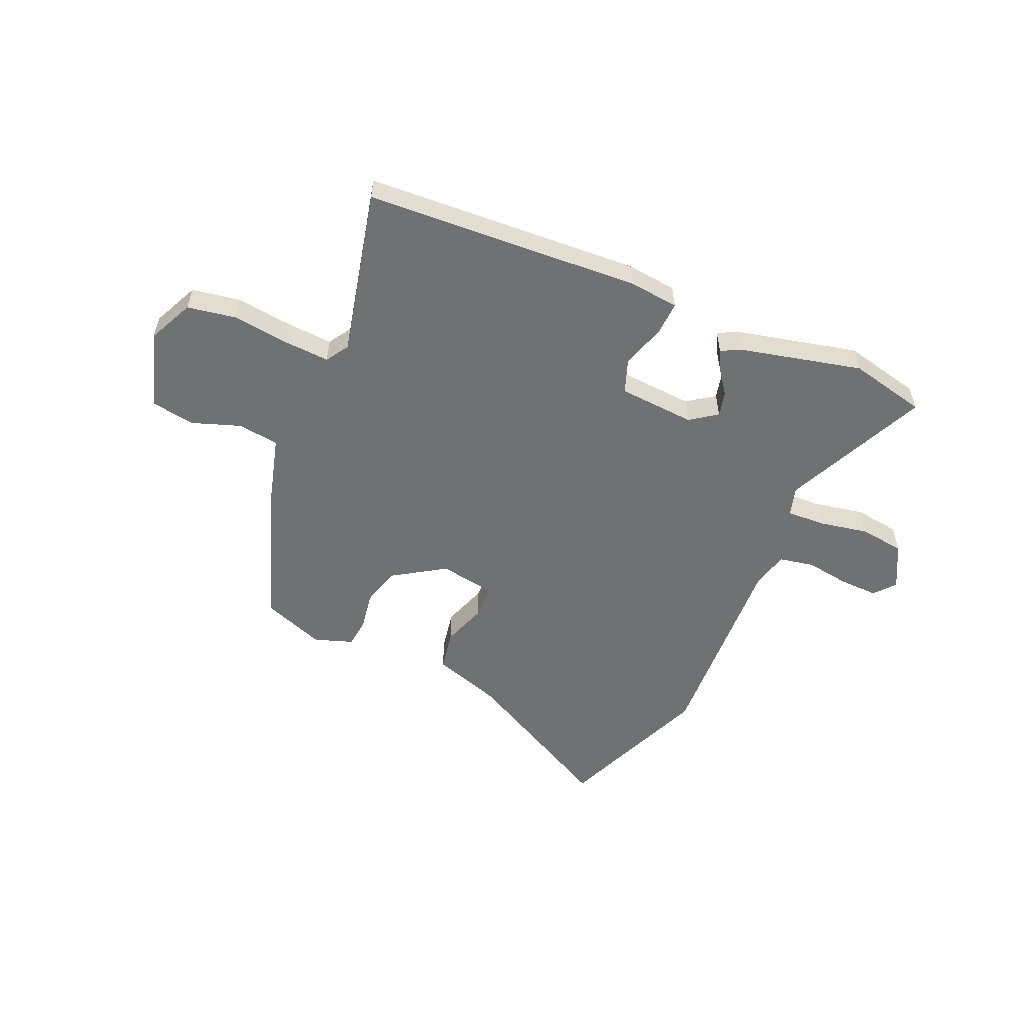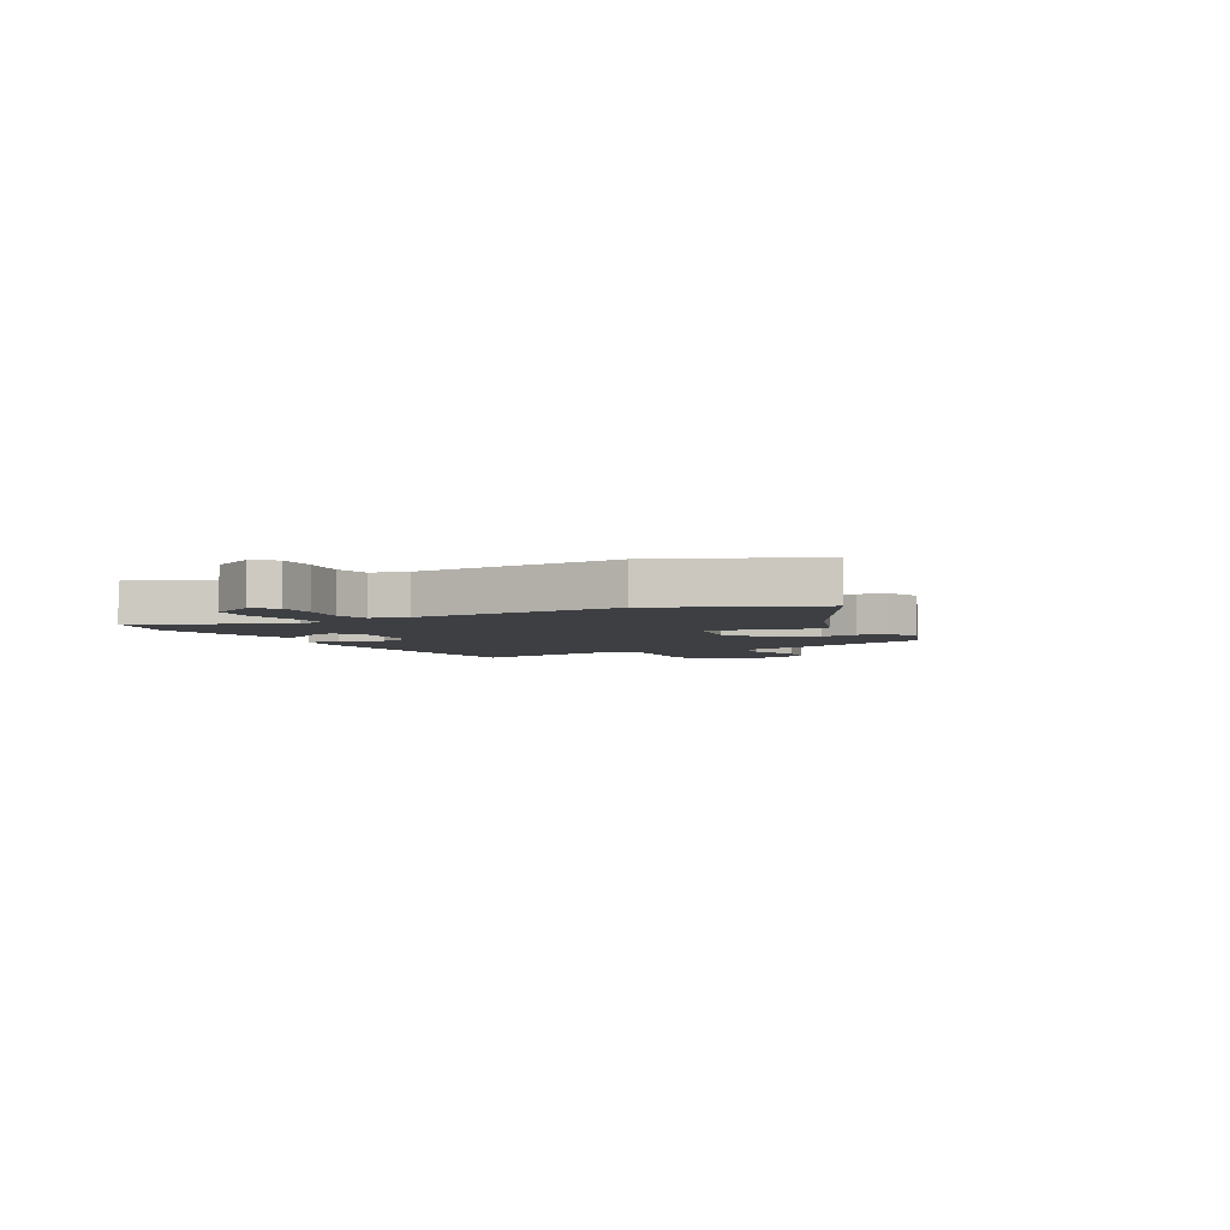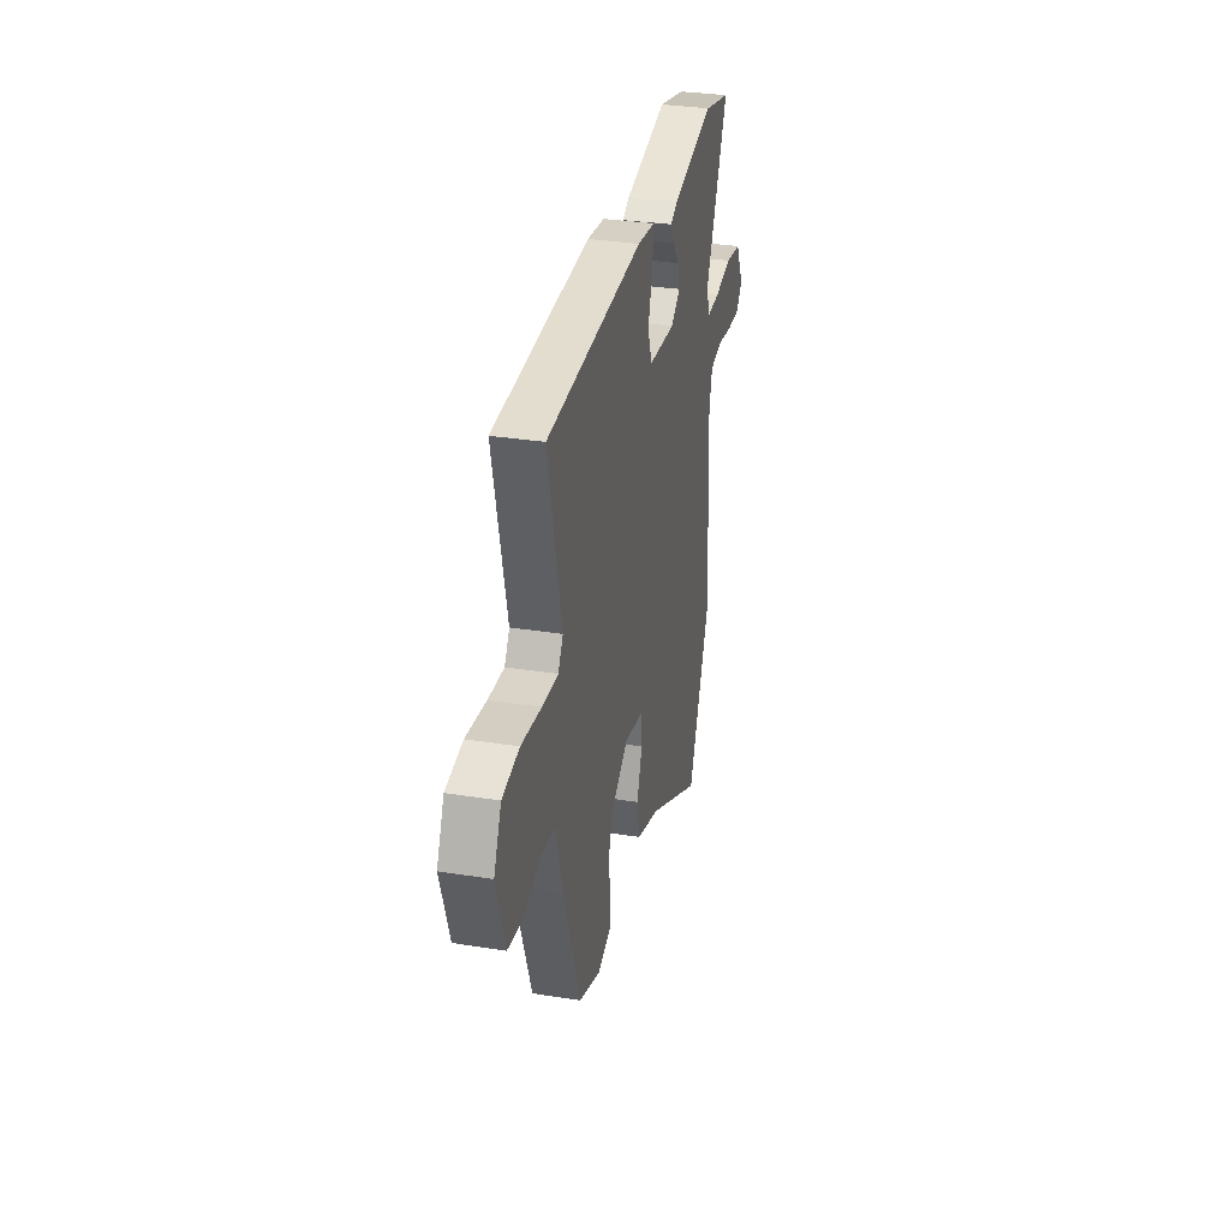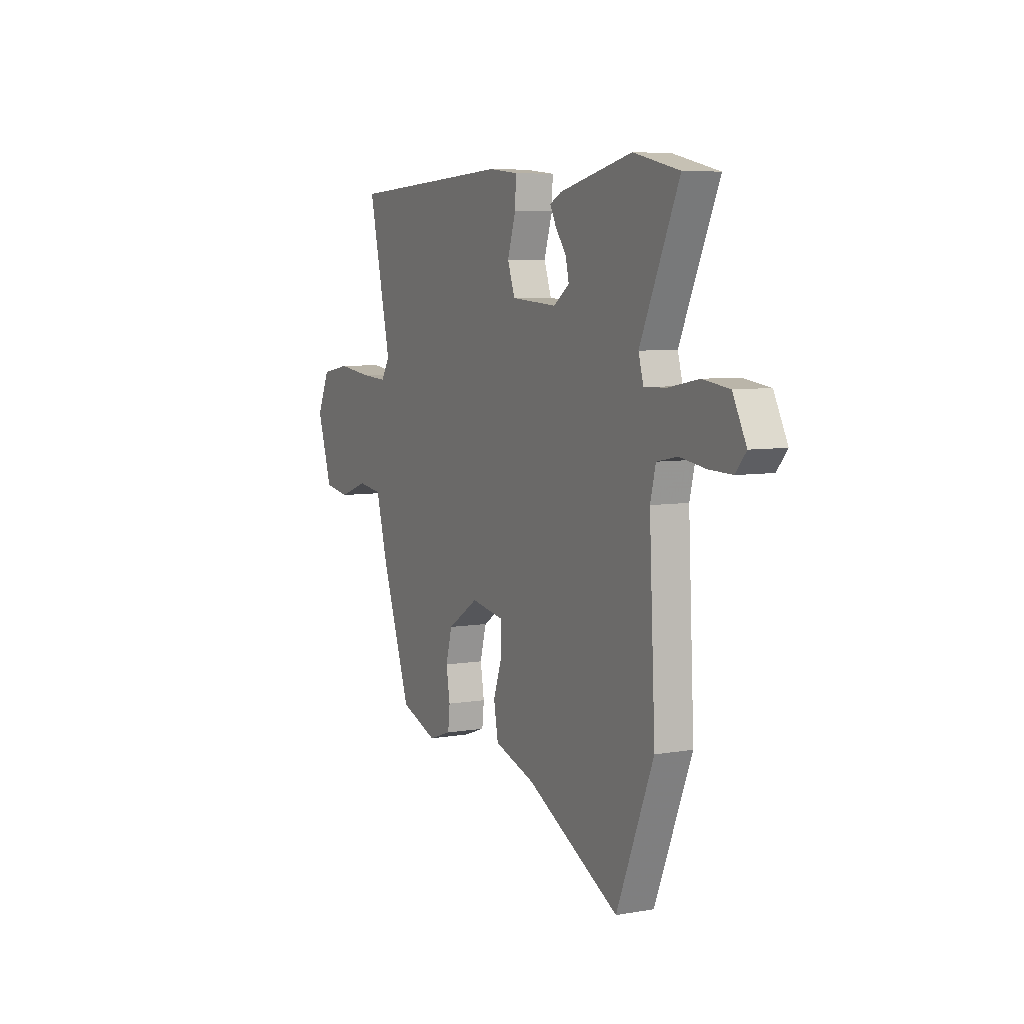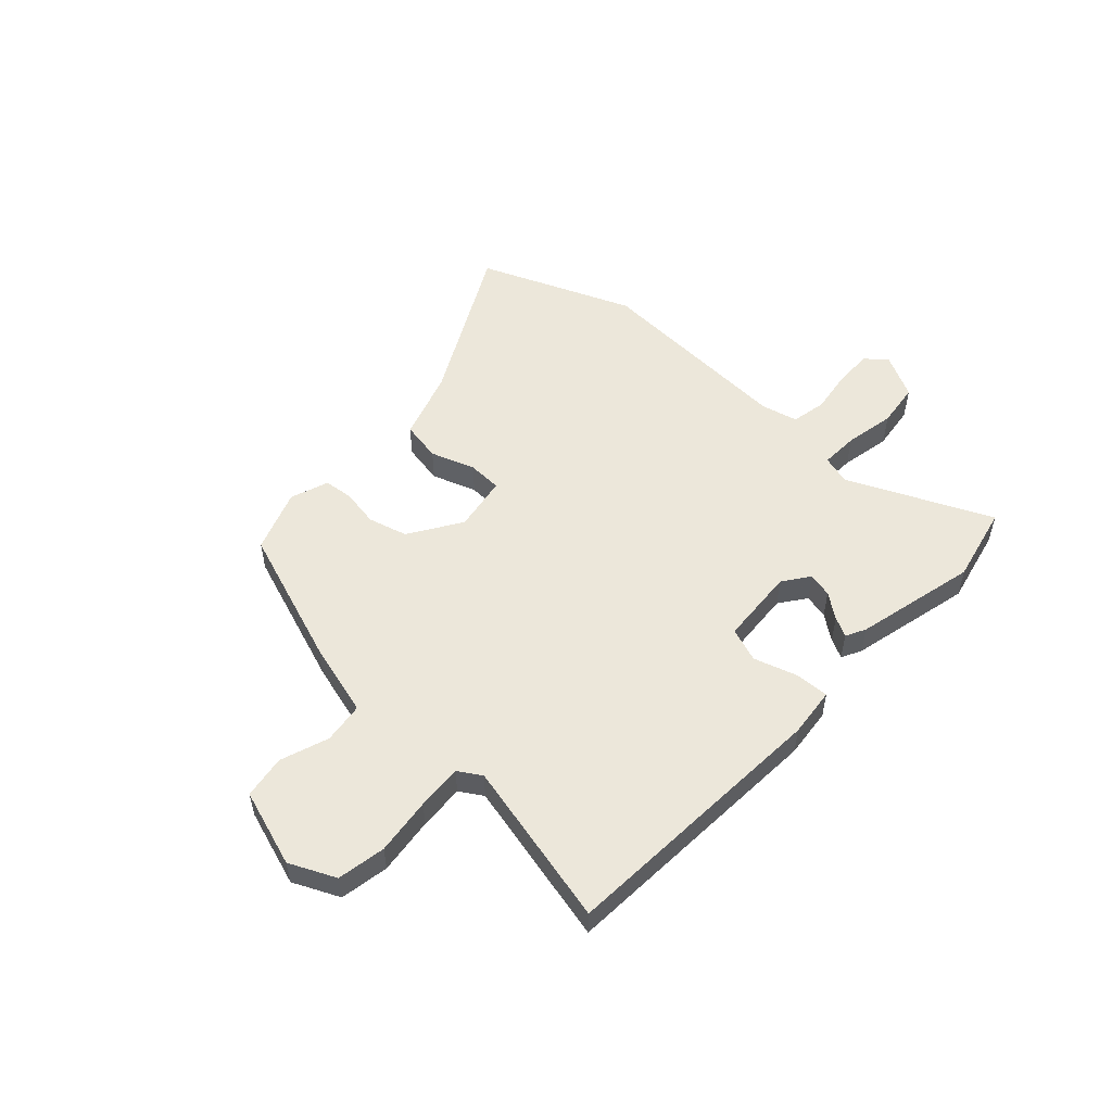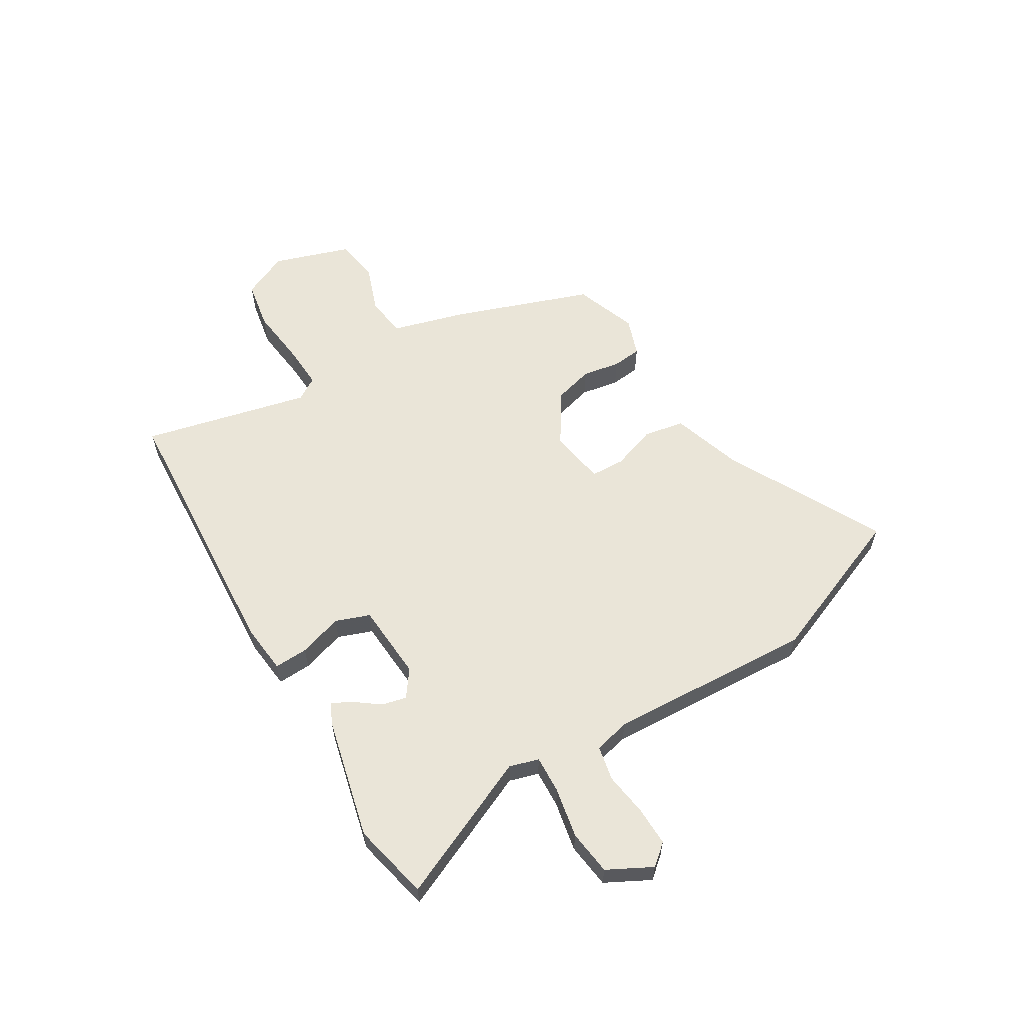
<metadata>
{"format":"obj","ext":"obj","renderer":"f3d","projection":"perspective","resolution":1024,"background":"white","views":[{"elev":-55.2,"azim":-23.5,"up":"+Y"},{"elev":-4.1,"azim":118.1,"up":"+Y"},{"elev":31.8,"azim":-77.3,"up":"+Z"},{"elev":6.6,"azim":63.1,"up":"+Z"},{"elev":53.2,"azim":-47.1,"up":"+Y"},{"elev":59.3,"azim":59.2,"up":"+Y"}]}
</metadata>
<code>
v 0.537 0.07 -0.409
v 0.42 0.07 -0.695
v 0.126 0.07 -0.54
v -0.003 0.07 -0.498
v -0.017 0.07 -0.422
v 0.012 0.07 -0.339
v 0.01 0.07 -0.275
v -0.095 0.07 -0.257
v -0.193 0.07 -0.32
v -0.213 0.07 -0.393
v -0.201 0.07 -0.464
v -0.207 0.07 -0.519
v -0.279 0.07 -0.544
v -0.396 0.07 -0.501
v -0.487 0.07 -0.242
v -0.525 0.07 -0.104
v -0.602 0.07 -0.094
v -0.693 0.07 -0.126
v -0.774 0.07 -0.113
v -0.821 0.07 0.032
v -0.781 0.07 0.118
v -0.69 0.07 0.134
v -0.583 0.07 0.121
v -0.498 0.07 0.116
v -0.471 0.07 0.159
v -0.543 0.07 0.471
v -0.026 0.07 0.501
v 0.067 0.07 0.491
v 0.064 0.07 0.428
v 0.038 0.07 0.346
v 0.061 0.07 0.282
v 0.205 0.07 0.272
v 0.255 0.07 0.308
v 0.244 0.07 0.354
v 0.21 0.07 0.4
v 0.191 0.07 0.437
v 0.228 0.07 0.456
v 0.457 0.07 0.51
v 0.602 0.07 0.477
v 0.48 0.07 0.209
v 0.496 0.07 0.154
v 0.567 0.07 0.157
v 0.661 0.07 0.175
v 0.745 0.07 0.164
v 0.788 0.07 0.081
v 0.755 0.07 0.042
v 0.682 0.07 0.044
v 0.6 0.07 0.056
v 0.535 0.07 0.043
v 0.518 0.07 -0.025
v 0.537 0 -0.409
v 0.42 0 -0.695
v 0.126 0 -0.54
v -0.003 0 -0.498
v -0.017 0 -0.422
v 0.012 0 -0.339
v 0.01 0 -0.275
v -0.095 0 -0.257
v -0.193 0 -0.32
v -0.213 0 -0.393
v -0.201 0 -0.464
v -0.207 0 -0.519
v -0.279 0 -0.544
v -0.396 0 -0.501
v -0.487 0 -0.242
v -0.525 0 -0.104
v -0.602 0 -0.094
v -0.693 0 -0.126
v -0.774 0 -0.113
v -0.821 0 0.032
v -0.781 0 0.118
v -0.69 0 0.134
v -0.583 0 0.121
v -0.498 0 0.116
v -0.471 0 0.159
v -0.543 0 0.471
v -0.026 0 0.501
v 0.067 0 0.491
v 0.064 0 0.428
v 0.038 0 0.346
v 0.061 0 0.282
v 0.205 0 0.272
v 0.255 0 0.308
v 0.244 0 0.354
v 0.21 0 0.4
v 0.191 0 0.437
v 0.228 0 0.456
v 0.457 0 0.51
v 0.602 0 0.477
v 0.48 0 0.209
v 0.496 0 0.154
v 0.567 0 0.157
v 0.661 0 0.175
v 0.745 0 0.164
v 0.788 0 0.081
v 0.755 0 0.042
v 0.682 0 0.044
v 0.6 0 0.056
v 0.535 0 0.043
v 0.518 0 -0.025
f 45 46 47 48
f 43 44 45 48
f 42 43 48 49
f 41 42 49
f 37 38 39 40
f 37 40 41
f 34 35 36 37
f 33 34 37 41
f 32 33 41 49
f 27 28 29 30
f 25 26 27 30
f 24 25 30 31
f 20 21 22 23
f 20 23 24
f 17 18 19 20
f 16 17 20 24
f 10 11 12 13
f 9 10 13 14
f 3 4 5 6
f 3 6 7
f 50 1 2 3
f 50 3 7
f 49 50 7 8
f 32 49 8
f 31 32 8 9
f 15 16 24 31
f 9 14 15 31
f 98 97 96 95
f 98 95 94 93
f 99 98 93 92
f 99 92 91
f 90 89 88 87
f 91 90 87
f 87 86 85 84
f 91 87 84 83
f 99 91 83 82
f 80 79 78 77
f 80 77 76 75
f 81 80 75 74
f 73 72 71 70
f 74 73 70
f 70 69 68 67
f 74 70 67 66
f 63 62 61 60
f 64 63 60 59
f 56 55 54 53
f 57 56 53
f 53 52 51 100
f 57 53 100
f 58 57 100 99
f 58 99 82
f 59 58 82 81
f 81 74 66 65
f 81 65 64 59
f 1 51 52 2
f 2 52 53 3
f 3 53 54 4
f 4 54 55 5
f 5 55 56 6
f 6 56 57 7
f 7 57 58 8
f 8 58 59 9
f 9 59 60 10
f 10 60 61 11
f 11 61 62 12
f 12 62 63 13
f 13 63 64 14
f 14 64 65 15
f 15 65 66 16
f 16 66 67 17
f 17 67 68 18
f 18 68 69 19
f 19 69 70 20
f 20 70 71 21
f 21 71 72 22
f 22 72 73 23
f 23 73 74 24
f 24 74 75 25
f 25 75 76 26
f 26 76 77 27
f 27 77 78 28
f 28 78 79 29
f 29 79 80 30
f 30 80 81 31
f 31 81 82 32
f 32 82 83 33
f 33 83 84 34
f 34 84 85 35
f 35 85 86 36
f 36 86 87 37
f 37 87 88 38
f 38 88 89 39
f 39 89 90 40
f 40 90 91 41
f 41 91 92 42
f 42 92 93 43
f 43 93 94 44
f 44 94 95 45
f 45 95 96 46
f 46 96 97 47
f 47 97 98 48
f 48 98 99 49
f 49 99 100 50
f 50 100 51 1

</code>
